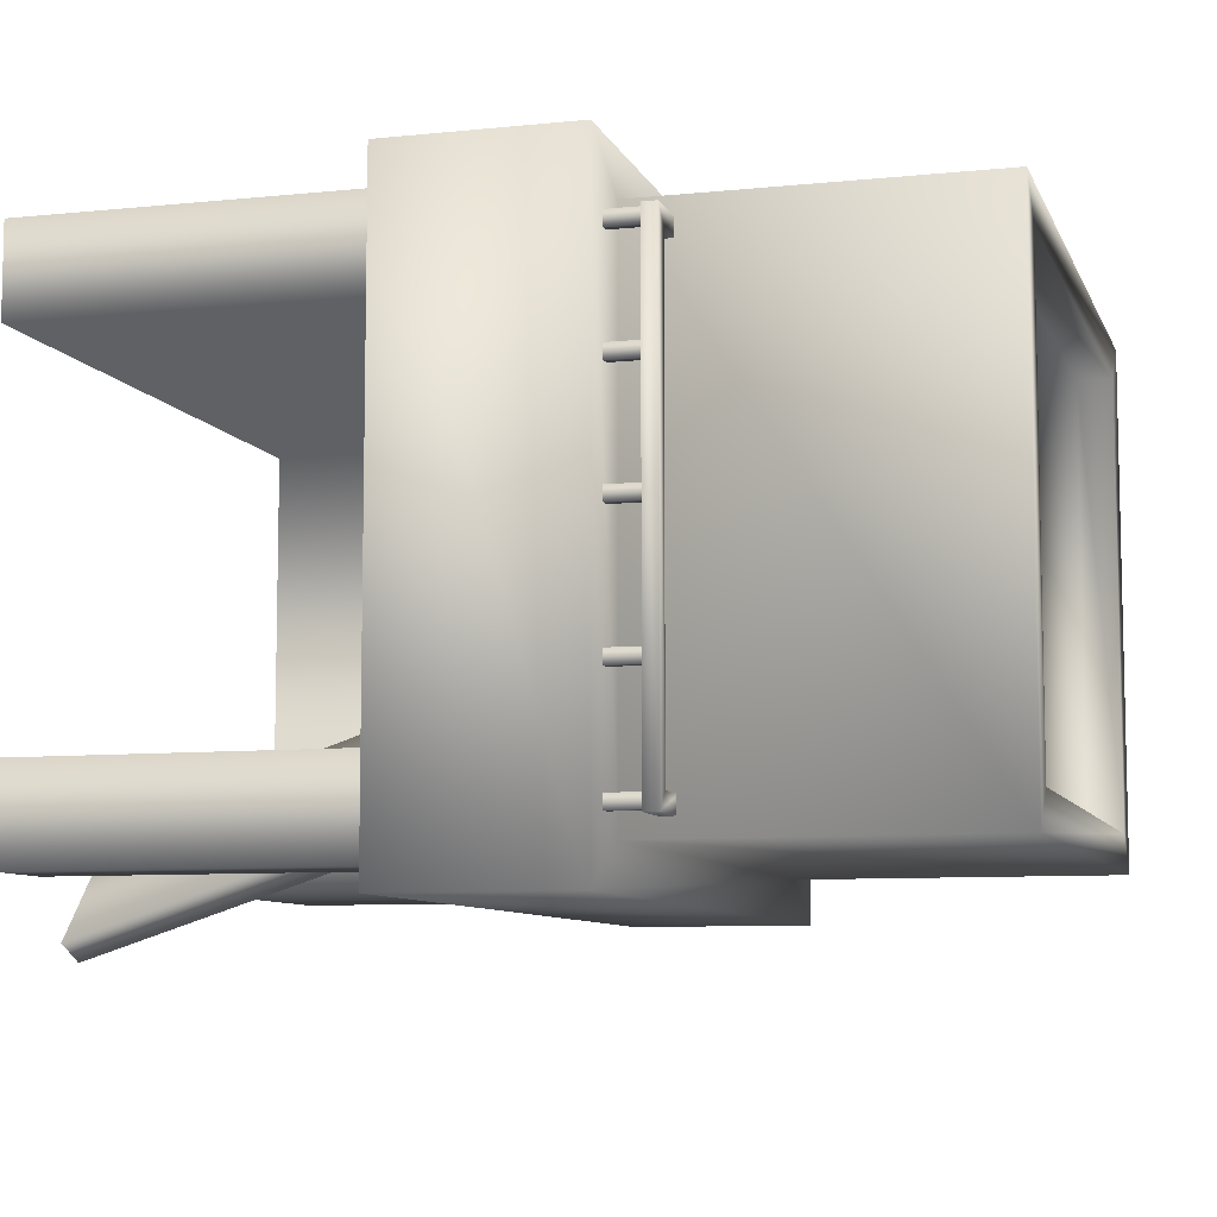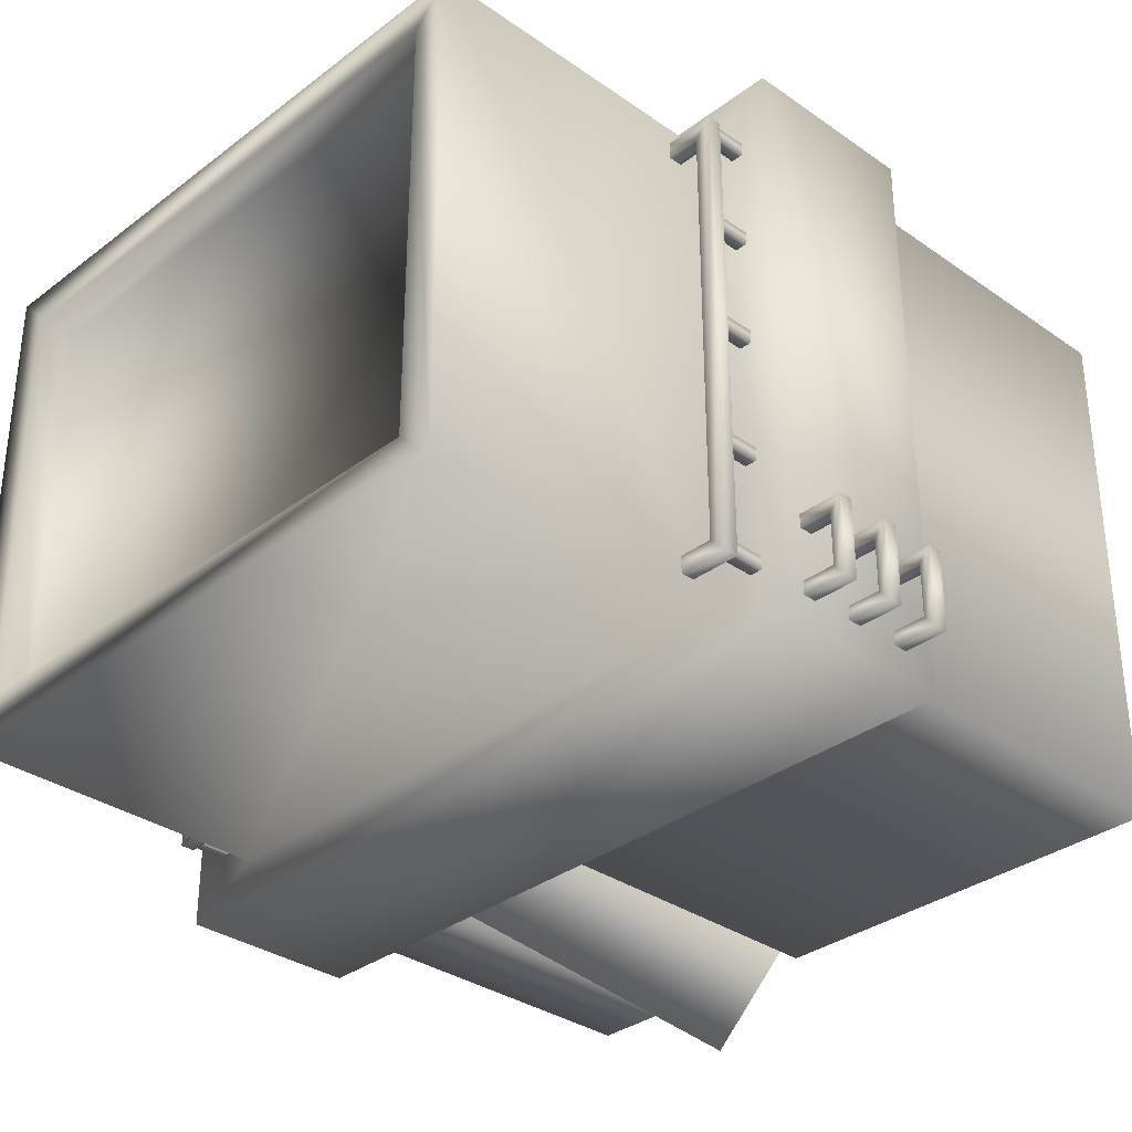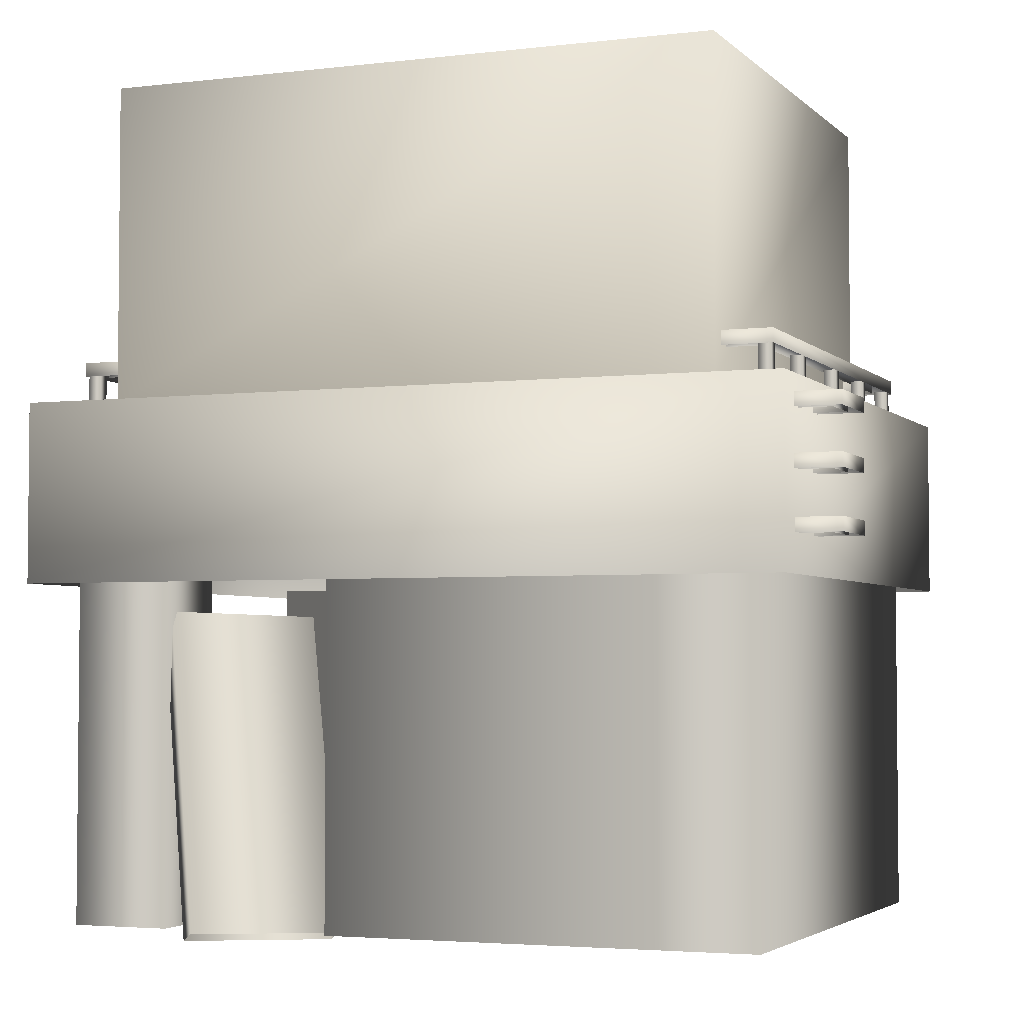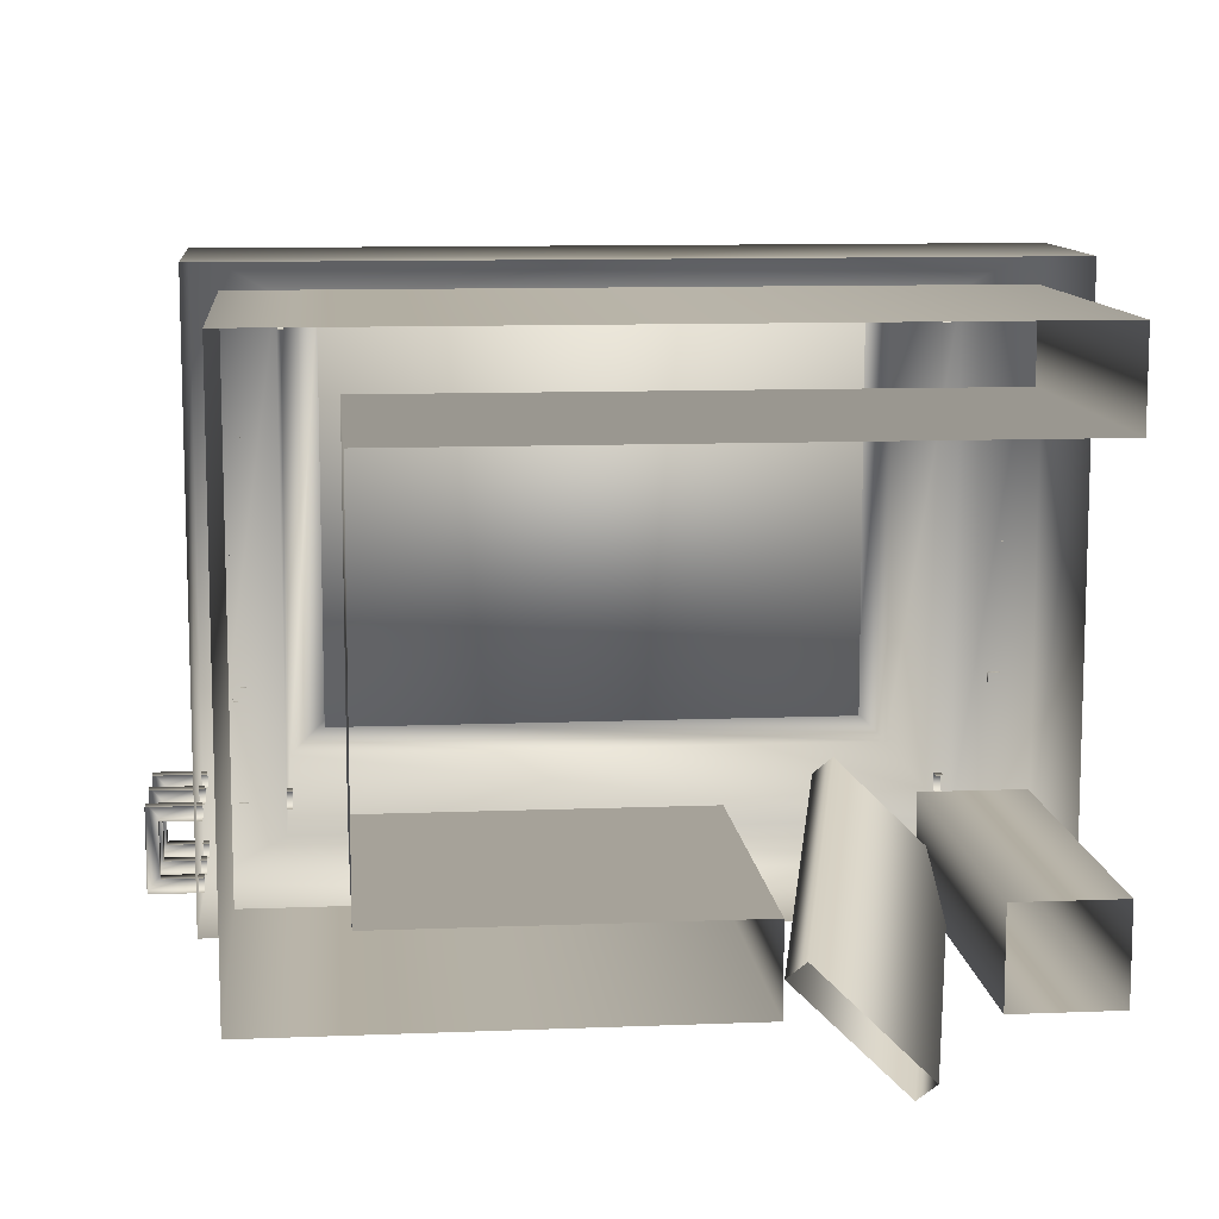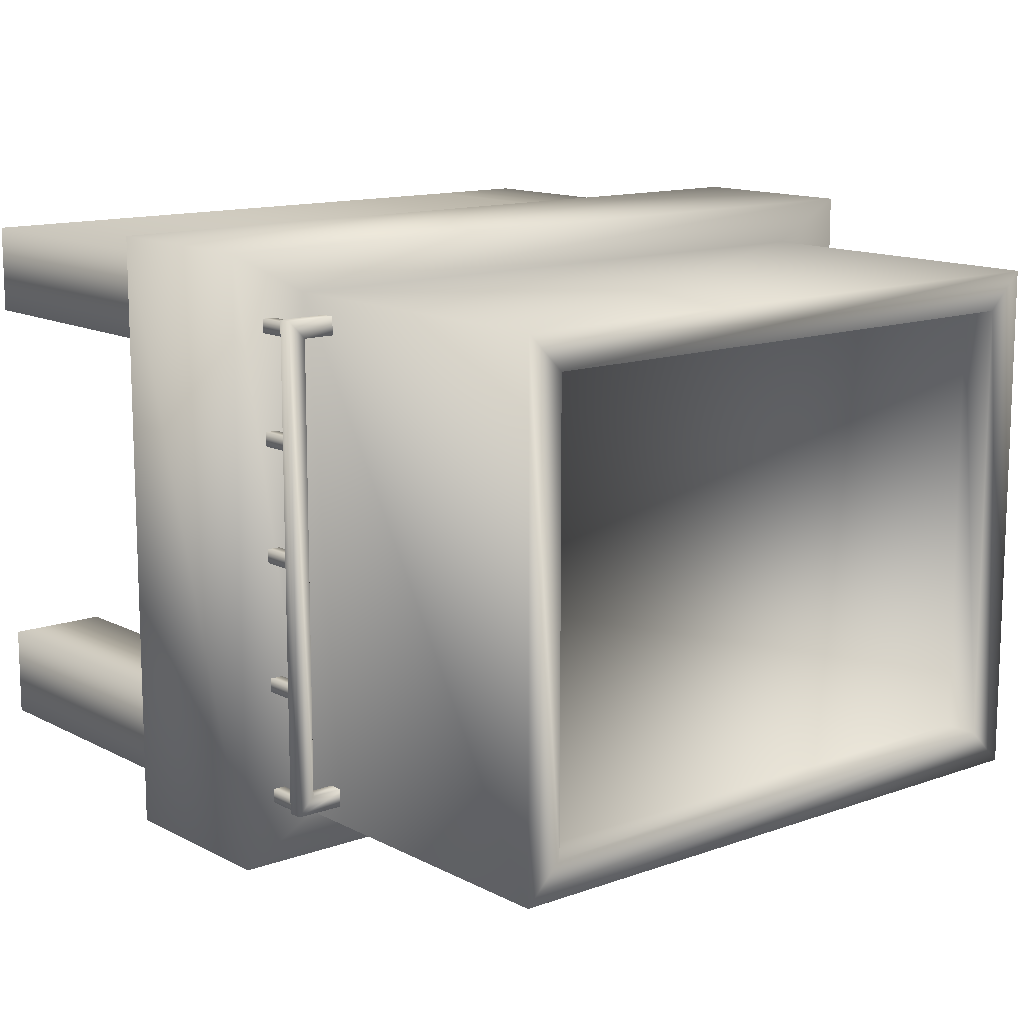
<metadata>
{"format":"obj","ext":"obj","renderer":"f3d","projection":"perspective","resolution":1024,"background":"white","views":[{"elev":-8.2,"azim":105.9,"up":"+Z"},{"elev":-33.1,"azim":-133.9,"up":"+Z"},{"elev":-3.6,"azim":-158.2,"up":"+Y"},{"elev":10.8,"azim":-5.6,"up":"+Z"},{"elev":12.9,"azim":140.2,"up":"+Z"}]}
</metadata>
<code>
g fcbg_OuterRim_building_18
v -0.5413 -6.276e-05 -0.5643
v -0.5413 0.7886 -0.5643
v -0.7704 0.7886 -0.5643
v -0.7704 -6.276e-05 -0.5643
v -0.7704 0.7886 0.6693
v -0.7704 -6.276e-05 0.6693
v -0.7704 -6.276e-05 0.6693
v -0.7704 0.7886 0.6693
v -0.5413 0.7886 0.6693
v -0.5413 -6.276e-05 0.6693
v 0.9462 0.7754 -0.6197
v -0.8442 1.191 -0.6197
v -0.8442 0.7754 -0.6197
v 0.9462 1.191 -0.6197
v -0.6683 1.191 -0.5248
v 0.7703 1.191 -0.5248
v -0.6683 1.191 0.6298
v -0.8442 1.191 0.7247
v -0.8442 0.7754 -0.6197
v -0.8442 0.7754 0.7247
v -0.8442 0.7754 0.7247
v 0.9462 1.191 0.7247
v 0.9462 0.7754 0.7247
v -0.8442 1.191 0.7247
v 0.7703 1.191 0.6298
v -0.6683 1.191 0.6298
v 0.9462 0.7754 0.7247
v 0.9462 1.191 -0.6197
v 0.9462 0.7754 -0.6197
v 0.9462 1.191 0.7247
v 0.7703 1.191 -0.5248
v 0.7703 1.191 0.6298
v 0.7703 1.191 -0.5248
v 0.7703 1.928 -0.5248
v -0.6683 1.928 -0.5248
v -0.6683 1.191 -0.5248
v -0.6683 1.191 -0.5248
v -0.6683 1.928 0.6298
v -0.6683 1.191 0.6298
v -0.6683 1.191 0.6298
v -0.6683 1.928 0.6298
v 0.7703 1.928 0.6298
v 0.7703 1.191 0.6298
v 0.7703 1.191 0.6298
v 0.7703 1.928 0.6298
v 0.7703 1.928 -0.5248
v 0.7703 1.191 -0.5248
v -0.744 1.263 0.5503
v -0.6563 1.263 0.5503
v -0.6563 1.295 0.5503
v -0.744 1.295 0.5503
v -0.744 1.263 -0.4453
v -0.6563 1.295 0.5896
v -0.744 1.295 -0.4453
v -0.6563 1.263 -0.4453
v -0.6563 1.295 -0.4453
v -0.7827 1.295 0.5896
v -0.6563 1.263 0.5896
v -0.7827 1.263 0.5896
v -0.7827 1.295 -0.4846
v -0.6563 1.295 -0.4846
v -0.7827 1.263 -0.4846
v -0.6563 1.263 -0.4846
v -0.7484 1.188 -0.4799
v -0.7484 1.188 -0.4497
v -0.7484 1.267 -0.4497
v -0.7484 1.267 -0.4799
v -0.7766 1.188 -0.4799
v -0.7484 1.188 -0.4799
v -0.7484 1.267 -0.4799
v -0.7766 1.267 -0.4799
v -0.7766 1.188 -0.4497
v -0.7766 1.267 -0.4497
v -0.7484 1.188 -0.4497
v -0.7484 1.267 -0.4497
v -0.7484 1.188 0.5529
v -0.7484 1.188 0.583
v -0.7484 1.267 0.583
v -0.7484 1.267 0.5529
v -0.7766 1.188 0.5529
v -0.7484 1.188 0.5529
v -0.7484 1.267 0.5529
v -0.7766 1.267 0.5529
v -0.7766 1.188 0.583
v -0.7766 1.267 0.583
v -0.7484 1.188 0.583
v -0.7484 1.267 0.583
v -0.7484 1.188 0.312
v -0.7484 1.188 0.3421
v -0.7484 1.267 0.3421
v -0.7484 1.267 0.312
v -0.7766 1.188 0.312
v -0.7484 1.188 0.312
v -0.7484 1.267 0.312
v -0.7766 1.267 0.312
v -0.7766 1.188 0.3421
v -0.7766 1.267 0.3421
v -0.7484 1.188 0.3421
v -0.7484 1.267 0.3421
v -0.7484 1.188 0.05824
v -0.7484 1.188 0.08841
v -0.7484 1.267 0.08841
v -0.7484 1.267 0.05824
v -0.7766 1.188 0.05824
v -0.7484 1.188 0.05824
v -0.7484 1.267 0.05824
v -0.7766 1.267 0.05824
v -0.7766 1.188 0.08841
v -0.7766 1.267 0.08841
v -0.7484 1.188 0.08841
v -0.7484 1.267 0.08841
v -0.7484 1.188 -0.2287
v -0.7484 1.188 -0.1985
v -0.7484 1.267 -0.1985
v -0.7484 1.267 -0.2287
v -0.7766 1.188 -0.2287
v -0.7484 1.188 -0.2287
v -0.7484 1.267 -0.2287
v -0.7766 1.267 -0.2287
v -0.7766 1.188 -0.1985
v -0.7766 1.267 -0.1985
v -0.7484 1.188 -0.1985
v -0.7484 1.267 -0.1985
v 0.8408 1.263 0.5503
v 0.7531 1.295 0.5503
v 0.7531 1.263 0.5503
v 0.8408 1.295 0.5503
v 0.8408 1.263 -0.4453
v 0.7531 1.295 0.5896
v 0.8408 1.295 -0.4453
v 0.7531 1.263 -0.4453
v 0.7531 1.295 -0.4453
v 0.8796 1.295 0.5896
v 0.7531 1.263 0.5896
v 0.8796 1.263 0.5896
v 0.8796 1.295 -0.4846
v 0.7531 1.295 -0.4846
v 0.8796 1.263 -0.4846
v 0.7531 1.263 -0.4846
v 0.8452 1.188 -0.4799
v 0.8452 1.267 -0.4799
v 0.8452 1.267 -0.4497
v 0.8452 1.188 -0.4497
v 0.8734 1.188 -0.4799
v 0.8452 1.267 -0.4799
v 0.8452 1.188 -0.4799
v 0.8734 1.267 -0.4799
v 0.8734 1.188 -0.4497
v 0.8734 1.267 -0.4497
v 0.8452 1.188 -0.4497
v 0.8452 1.267 -0.4497
v 0.8452 1.188 0.5529
v 0.8452 1.267 0.5529
v 0.8452 1.267 0.583
v 0.8452 1.188 0.583
v 0.8734 1.188 0.5529
v 0.8452 1.267 0.5529
v 0.8452 1.188 0.5529
v 0.8734 1.267 0.5529
v 0.8734 1.188 0.583
v 0.8734 1.267 0.583
v 0.8452 1.188 0.583
v 0.8452 1.267 0.583
v 0.8452 1.188 0.312
v 0.8452 1.267 0.312
v 0.8452 1.267 0.3421
v 0.8452 1.188 0.3421
v 0.8734 1.188 0.312
v 0.8452 1.267 0.312
v 0.8452 1.188 0.312
v 0.8734 1.267 0.312
v 0.8734 1.188 0.3421
v 0.8734 1.267 0.3421
v 0.8452 1.188 0.3421
v 0.8452 1.267 0.3421
v 0.8452 1.188 0.05824
v 0.8452 1.267 0.05824
v 0.8452 1.267 0.0884
v 0.8452 1.188 0.0884
v 0.8734 1.188 0.05824
v 0.8452 1.267 0.05824
v 0.8452 1.188 0.05824
v 0.8734 1.267 0.05824
v 0.8734 1.188 0.0884
v 0.8734 1.267 0.0884
v 0.8452 1.188 0.0884
v 0.8452 1.267 0.0884
v 0.8452 1.188 -0.2287
v 0.8452 1.267 -0.2287
v 0.8452 1.267 -0.1985
v 0.8452 1.188 -0.1985
v 0.8734 1.188 -0.2287
v 0.8452 1.267 -0.2287
v 0.8452 1.188 -0.2287
v 0.8734 1.267 -0.2287
v 0.8734 1.188 -0.1985
v 0.8734 1.267 -0.1985
v 0.8452 1.188 -0.1985
v 0.8452 1.267 -0.1985
v -0.5413 -6.276e-05 -0.3751
v -0.5413 0.7886 0.4663
v -0.5413 0.7886 -0.3751
v -0.5413 -6.276e-05 0.4663
v 0.8342 0.7886 0.4663
v 0.8342 -6.276e-05 0.4663
v 0.8342 0.7886 0.6693
v 0.8342 -6.276e-05 0.6693
v -0.5413 0.7886 0.6693
v -0.5413 -6.276e-05 0.6693
v 0.612 0.7886 -0.5643
v 0.612 0.7886 -0.3574
v 0.612 -6.276e-05 -0.3574
v 0.612 -6.276e-05 -0.5643
v 0.8411 -6.276e-05 -0.5643
v 0.8411 0.7886 -0.5643
v 0.8411 0.7886 -0.3574
v 0.8411 -6.276e-05 -0.3574
v 0.612 -6.276e-05 -0.3574
v 0.612 0.7886 -0.3574
v -0.5413 0.7886 -0.3751
v 0.2147 -6.276e-05 -0.3751
v -0.5413 -6.276e-05 -0.3751
v 0.2147 0.7886 -0.3751
v 0.2147 -6.276e-05 -0.5643
v 0.2147 0.7886 -0.5643
v -0.5413 -6.276e-05 -0.5643
v -0.5413 0.7886 -0.5643
v 0.4568 0.009034 -0.7247
v 0.3806 0.7007 -0.2912
v 0.2165 -0.001049 -0.4869
v 0.621 0.7107 -0.5291
v 0.6592 0.6913 -0.4913
v 0.495 -0.01043 -0.6869
v 0.4188 0.6812 -0.2535
v 0.2546 -0.02051 -0.4491
v 0.3806 0.7007 -0.2912
v 0.4188 0.6812 -0.2535
v 0.2546 -0.02051 -0.4491
v 0.2165 -0.001049 -0.4869
v -0.9192 1.12 -0.3994
v -0.8315 1.12 -0.3994
v -0.8315 1.151 -0.3994
v -0.9192 1.151 -0.3994
v -0.9192 1.12 -0.5188
v -0.8315 1.151 -0.3683
v -0.9192 1.151 -0.5188
v -0.8315 1.12 -0.5188
v -0.8315 1.151 -0.5188
v -0.9462 1.151 -0.3683
v -0.8315 1.12 -0.3683
v -0.9462 1.12 -0.3683
v -0.9462 1.151 -0.5499
v -0.8315 1.151 -0.5499
v -0.9462 1.12 -0.5499
v -0.8315 1.12 -0.5499
v -0.9192 0.9923 -0.3994
v -0.8315 0.9923 -0.3994
v -0.8315 1.024 -0.3994
v -0.9192 1.024 -0.3994
v -0.9192 0.9923 -0.5188
v -0.8315 1.024 -0.3683
v -0.9192 1.024 -0.5188
v -0.8315 0.9923 -0.5188
v -0.8315 1.024 -0.5188
v -0.9462 1.024 -0.3683
v -0.8315 0.9923 -0.3683
v -0.9462 0.9923 -0.3683
v -0.9462 1.024 -0.5499
v -0.8315 1.024 -0.5499
v -0.9462 0.9923 -0.5499
v -0.8315 0.9923 -0.5499
v -0.9192 0.8601 -0.3994
v -0.8315 0.8601 -0.3994
v -0.8315 0.8918 -0.3994
v -0.9192 0.8918 -0.3994
v -0.9192 0.8601 -0.5188
v -0.8315 0.8918 -0.3683
v -0.9192 0.8918 -0.5188
v -0.8315 0.8601 -0.5188
v -0.8315 0.8918 -0.5188
v -0.9462 0.8918 -0.3683
v -0.8315 0.8601 -0.3683
v -0.9462 0.8601 -0.3683
v -0.9462 0.8918 -0.5499
v -0.8315 0.8918 -0.5499
v -0.9462 0.8601 -0.5499
v -0.8315 0.8601 -0.5499
v -0.6683 1.928 0.6298
v 0.6881 1.928 0.5468
v 0.7703 1.928 0.6298
v -0.5861 1.928 0.5468
v -0.6683 1.928 -0.5248
v 0.6881 1.928 -0.4419
v 0.7703 1.928 -0.5248
v -0.5861 1.928 -0.4419
v 0.6881 1.85 0.5468
v 0.6881 1.85 -0.4419
v -0.5861 1.85 0.5468
v -0.5861 1.85 -0.4419
g fcbg_OuterRim_building_18_0
f 3 2 1
f 4 3 1
f 5 3 4
f 6 5 4
f 9 8 7
f 10 9 7
f 13 12 11
f 12 14 11
f 12 15 14
f 15 16 14
f 17 15 12
f 18 17 12
f 18 12 19
f 20 18 19
f 23 22 21
f 22 24 21
f 22 25 24
f 25 26 24
f 29 28 27
f 28 30 27
f 28 31 30
f 31 32 30
f 35 34 33
f 36 35 33
f 38 35 37
f 39 38 37
f 42 41 40
f 43 42 40
f 46 45 44
f 47 46 44
f 50 49 48
f 51 50 48
f 48 52 51
f 53 50 51
f 52 54 51
f 52 55 54
f 55 56 54
f 57 53 51
f 51 54 57
f 58 53 57
f 59 58 57
f 54 56 60
f 54 60 57
f 59 57 60
f 56 61 60
f 62 59 60
f 60 61 62
f 61 63 62
f 66 65 64
f 67 66 64
f 70 69 68
f 71 70 68
f 71 68 72
f 73 71 72
f 73 72 74
f 75 73 74
f 78 77 76
f 79 78 76
f 82 81 80
f 83 82 80
f 83 80 84
f 85 83 84
f 85 84 86
f 87 85 86
f 90 89 88
f 91 90 88
f 94 93 92
f 95 94 92
f 95 92 96
f 97 95 96
f 97 96 98
f 99 97 98
f 102 101 100
f 103 102 100
f 106 105 104
f 107 106 104
f 107 104 108
f 109 107 108
f 109 108 110
f 111 109 110
f 114 113 112
f 115 114 112
f 118 117 116
f 119 118 116
f 119 116 120
f 121 119 120
f 121 120 122
f 123 121 122
f 126 125 124
f 125 127 124
f 124 127 128
f 125 129 127
f 127 130 128
f 131 128 130
f 132 131 130
f 129 133 127
f 127 133 130
f 129 134 133
f 134 135 133
f 132 130 136
f 133 136 130
f 136 133 135
f 137 132 136
f 138 136 135
f 137 136 138
f 139 137 138
f 142 141 140
f 143 142 140
f 146 145 144
f 145 147 144
f 144 147 148
f 147 149 148
f 148 149 150
f 149 151 150
f 154 153 152
f 155 154 152
f 158 157 156
f 157 159 156
f 156 159 160
f 159 161 160
f 160 161 162
f 161 163 162
f 166 165 164
f 167 166 164
f 170 169 168
f 169 171 168
f 168 171 172
f 171 173 172
f 172 173 174
f 173 175 174
f 178 177 176
f 179 178 176
f 182 181 180
f 181 183 180
f 180 183 184
f 183 185 184
f 184 185 186
f 185 187 186
f 190 189 188
f 191 190 188
f 194 193 192
f 193 195 192
f 192 195 196
f 195 197 196
f 196 197 198
f 197 199 198
f 202 201 200
f 201 203 200
f 201 204 203
f 204 205 203
f 204 206 205
f 206 207 205
f 207 206 208
f 209 207 208
f 212 211 210
f 213 212 210
f 213 210 214
f 210 215 214
f 215 216 214
f 216 217 214
f 218 217 216
f 219 218 216
f 222 221 220
f 221 223 220
f 223 221 224
f 225 223 224
f 225 224 226
f 227 225 226
f 230 229 228
f 229 231 228
f 231 232 228
f 232 233 228
f 233 232 234
f 235 233 234
f 238 237 236
f 239 238 236
f 242 241 240
f 243 242 240
f 240 244 243
f 245 242 243
f 244 246 243
f 244 247 246
f 247 248 246
f 249 245 243
f 243 246 249
f 250 245 249
f 251 250 249
f 246 248 252
f 246 252 249
f 251 249 252
f 248 253 252
f 254 251 252
f 252 253 254
f 253 255 254
f 258 257 256
f 259 258 256
f 256 260 259
f 261 258 259
f 260 262 259
f 260 263 262
f 263 264 262
f 265 261 259
f 259 262 265
f 266 261 265
f 267 266 265
f 262 264 268
f 262 268 265
f 267 265 268
f 264 269 268
f 270 267 268
f 268 269 270
f 269 271 270
f 274 273 272
f 275 274 272
f 272 276 275
f 277 274 275
f 276 278 275
f 276 279 278
f 279 280 278
f 281 277 275
f 275 278 281
f 282 277 281
f 283 282 281
f 278 280 284
f 278 284 281
f 283 281 284
f 280 285 284
f 286 283 284
f 284 285 286
f 285 287 286
f 290 289 288
f 289 291 288
f 288 291 292
f 293 289 290
f 294 293 290
f 292 295 294
f 291 295 292
f 295 293 294
f 289 296 291
f 293 297 289
f 297 296 289
f 296 298 291
f 291 298 295
f 296 297 298
f 299 297 293
f 295 299 293
f 297 299 298
f 298 299 295

</code>
